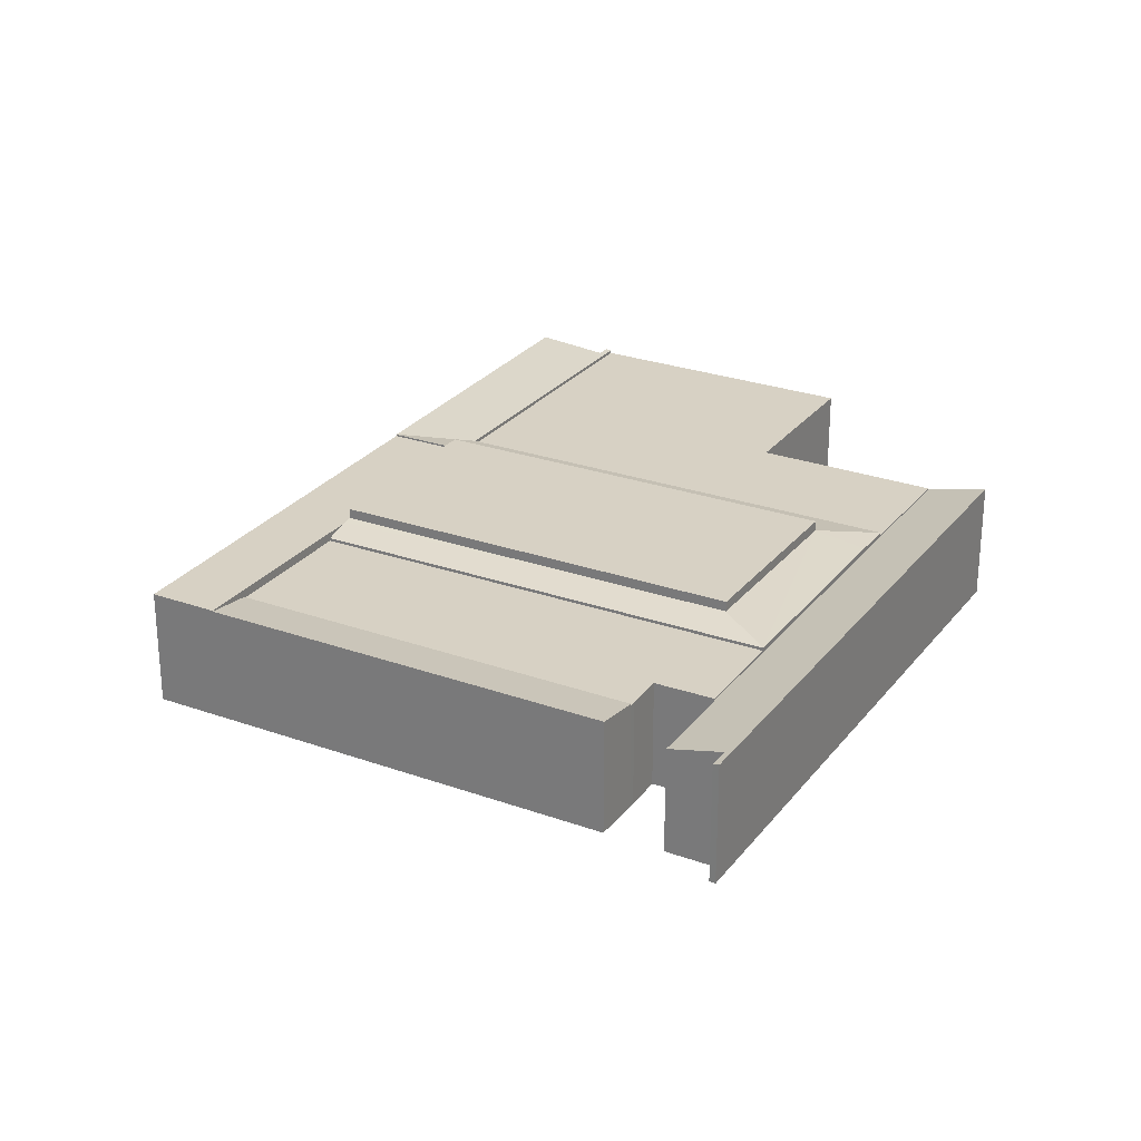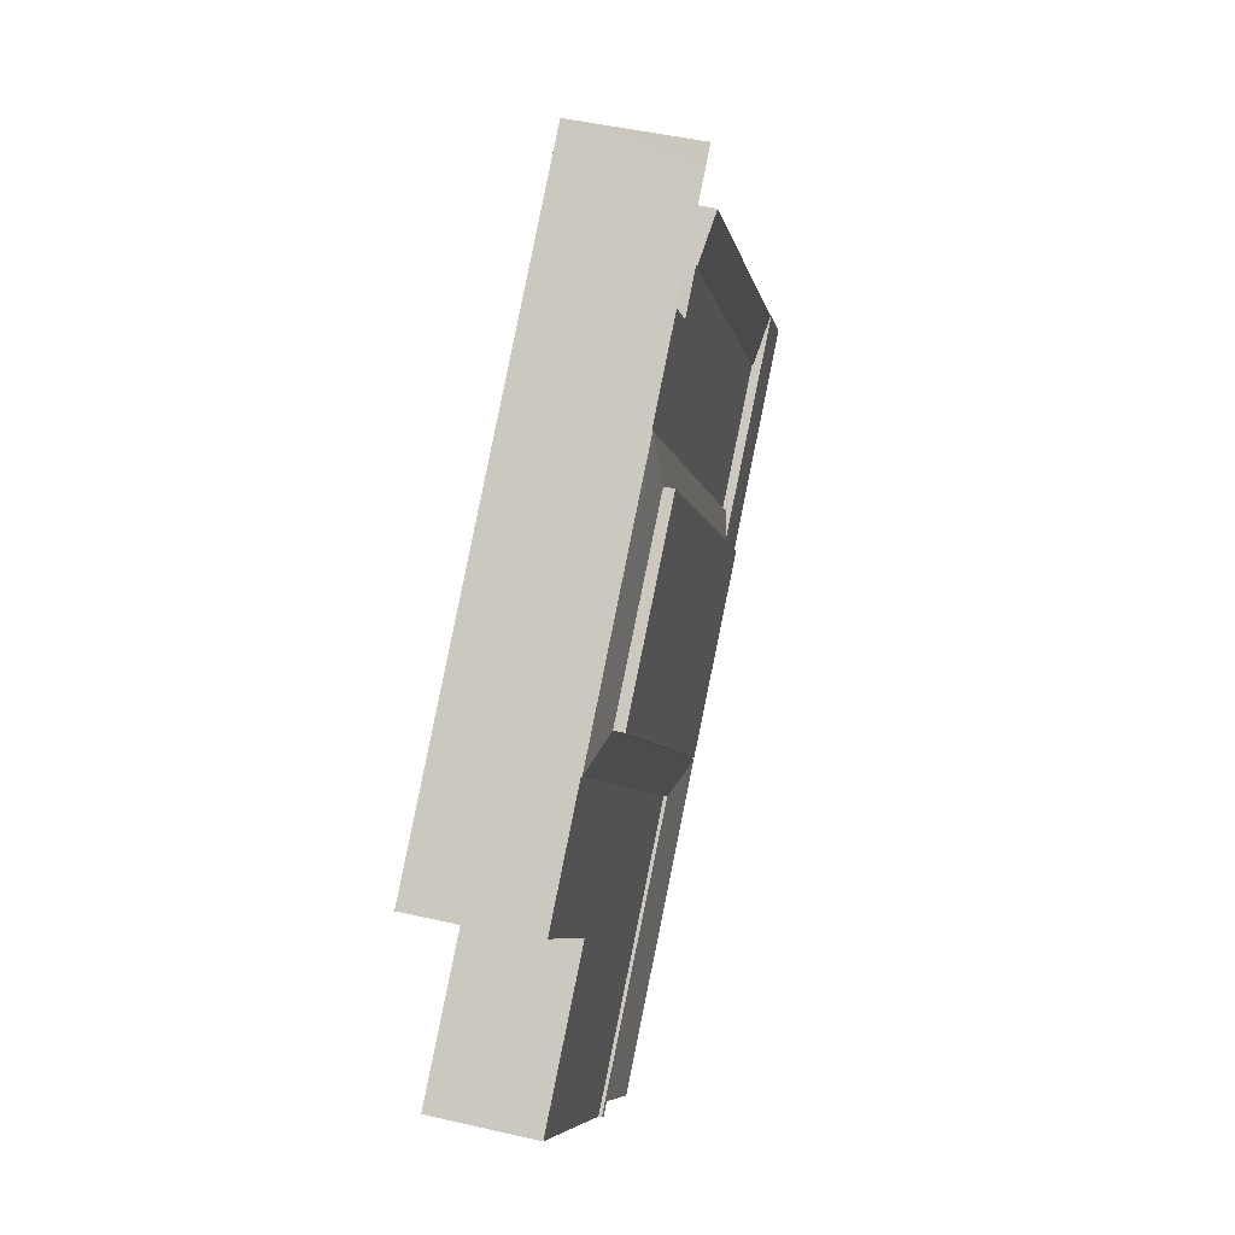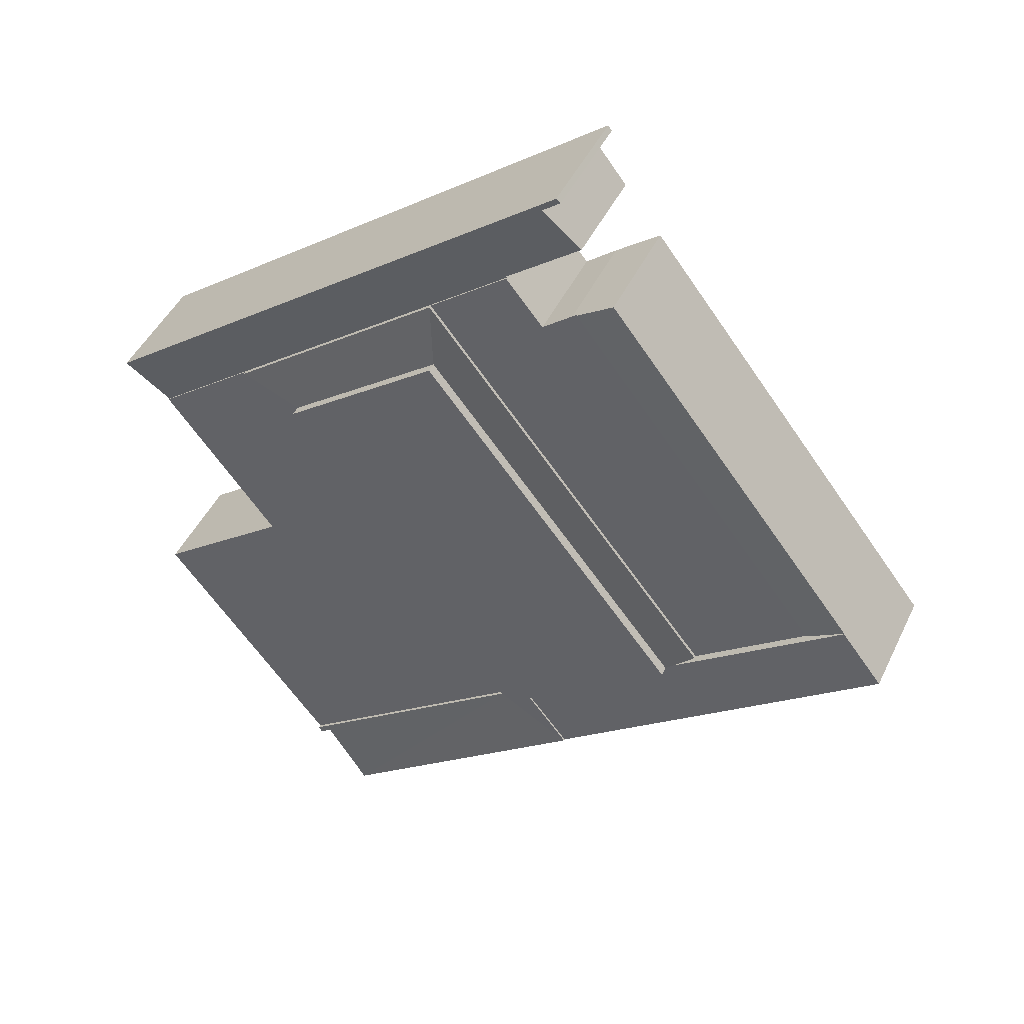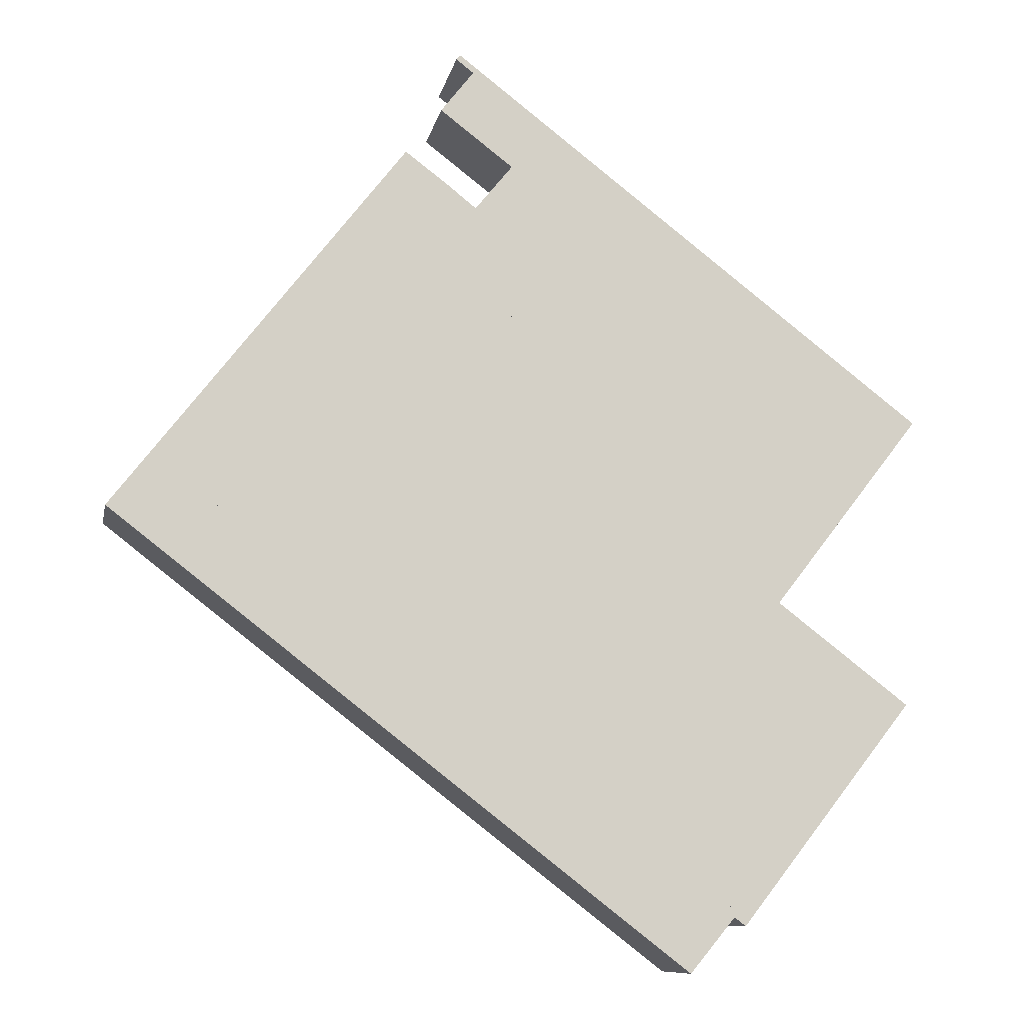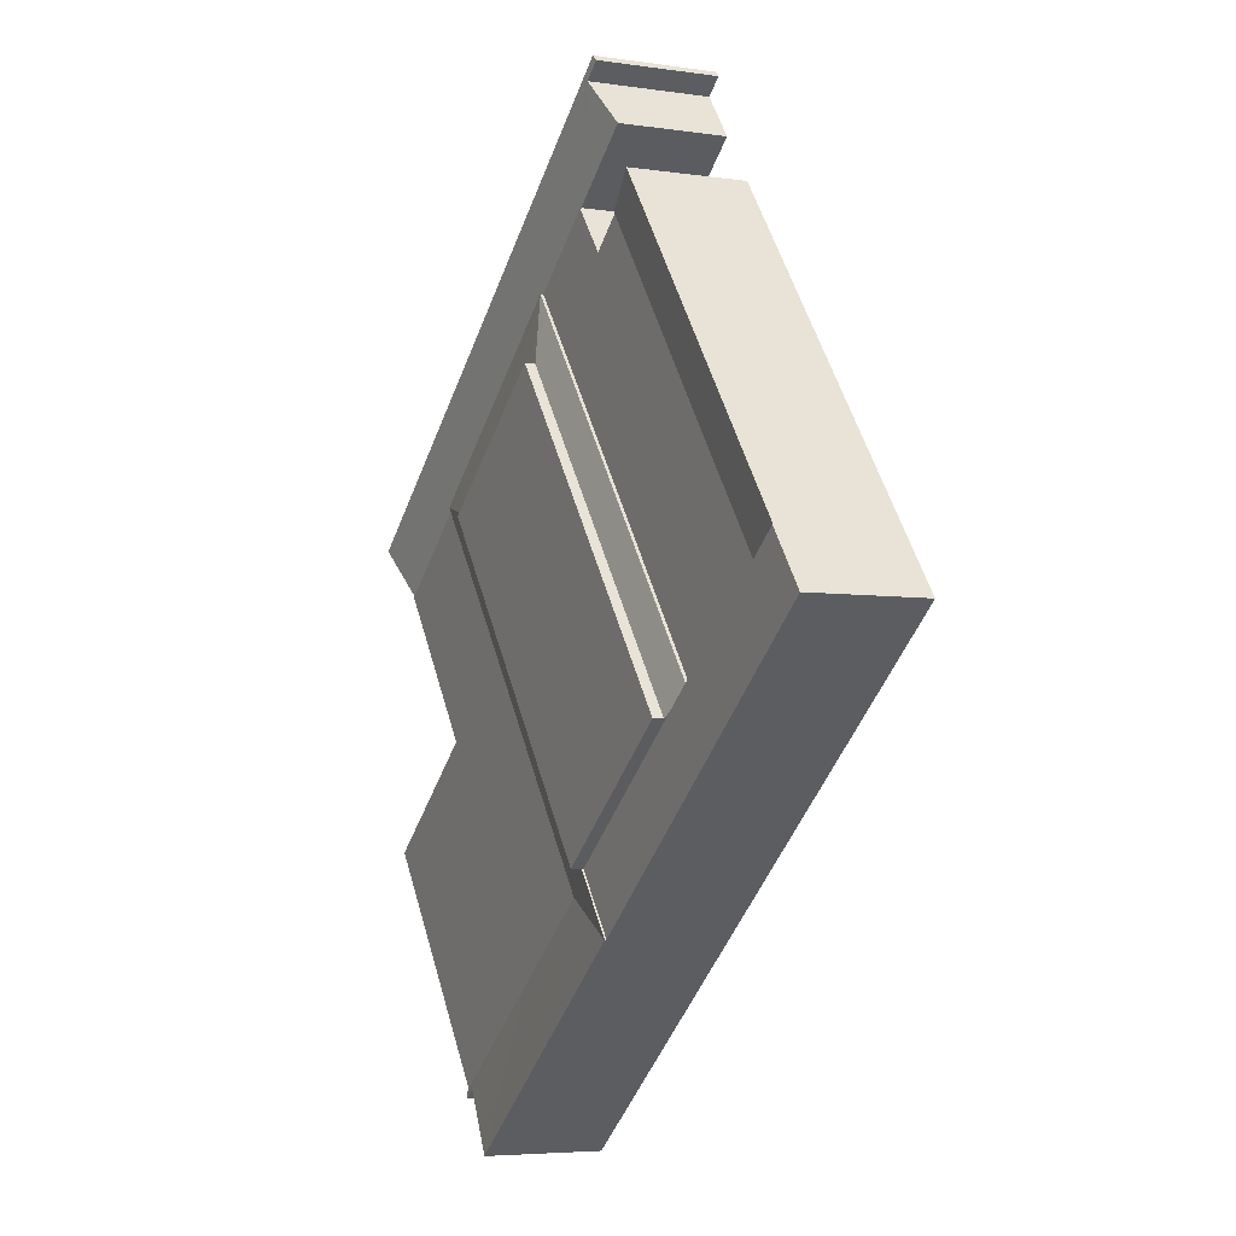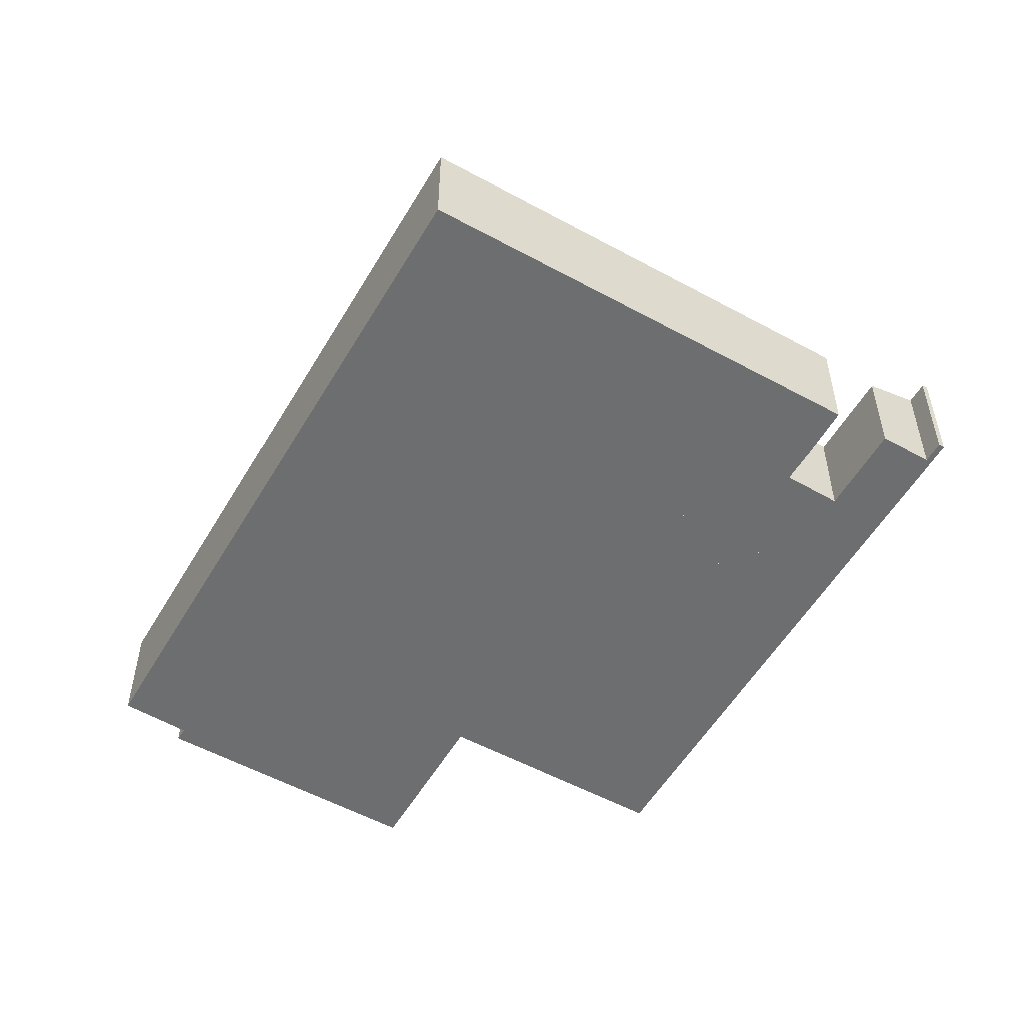
<metadata>
{"format":"obj","ext":"obj","renderer":"f3d","projection":"perspective","resolution":1024,"background":"white","views":[{"elev":27.1,"azim":-23.1,"up":"+Y"},{"elev":47.1,"azim":104.6,"up":"+Z"},{"elev":45.6,"azim":-155.6,"up":"+Z"},{"elev":-9.8,"azim":-10.9,"up":"+Z"},{"elev":-5.1,"azim":-115.1,"up":"+Z"},{"elev":-54.2,"azim":-82.3,"up":"+Y"}]}
</metadata>
<code>
v  26.21 5.68 16.71
v  20.04 5.68 17.63
v  21.95 5.68 19.98
v  19.94 5.68 17.51
v  18.33 5.68 18.79
v  13.93 5.68 13.67
v  18.07 5.68 18.99
v  24.36 5.68 14.38
v  20.06 5.68 8.94
v  4.35 5.68 1.344
v  10.44 5.68 -3.231
v  4.35 -8.23e-17 1.344
v  13.93 -8.373e-16 13.67
v  18.07 -1.163e-15 18.99
v  19.94 -1.072e-15 17.51
v  21.95 -1.224e-15 19.98
v  20.04 -1.08e-15 17.63
v  18.33 -1.151e-15 18.79
v  26.21 -1.023e-15 16.71
v  24.36 -8.806e-16 14.38
v  20.06 -5.474e-16 8.94
v  10.44 1.978e-16 -3.231
v  21.95 5.59 19.98
v  22 5.606 20.04
v  26.21 5.59 16.71
v  17.96 5.601 23.11
v  19.77 6.298 25.44
v  44.62 6.101 5.293
v  19.9 6.376 25.76
v  45.33 6.376 6.216
v  43.3 5.59 3.584
v  37.87 5.59 7.755
v  36.14 5.59 9.083
v  27.71 5.59 15.56
v  19.69 6.298 25.5
v  19.01 6.376 26.44
v  18.96 6.357 26.37
v  18.81 6.299 26.18
v  19.77 -1.558e-15 25.44
v  18.81 -1.603e-15 26.18
v  19.69 -1.561e-15 25.5
v  43.3 -2.195e-16 3.584
v  37.87 -4.749e-16 7.755
v  36.14 -5.562e-16 9.083
v  27.71 -9.528e-16 15.56
v  22 -1.227e-15 20.04
v  17.96 -1.415e-15 23.11
v  19.01 -1.619e-15 26.44
v  18.96 -1.615e-15 26.37
v  45.33 -3.806e-16 6.216
v  19.9 -1.577e-15 25.76
v  44.62 -3.241e-16 5.293
v  34.38 6.239 6.853
v  36.14 5.843 9.083
v  37.87 5.839 7.755
v  27.71 5.835 15.56
v  26.21 5.839 16.71
v  25.88 6.243 13.24
v  20.45 6.243 -10.76
v  18.01 6.233 -13.92
v  17.97 6.243 -13.89
v  22.19 5.839 -12.07
v  29.97 6.243 1.282
v  31.69 5.839 -0.05
v  36.12 5.839 5.543
v  34.94 5.869 -22.08
v  27.88 5.837 -16.35
v  35.15 5.836 -21.81
v  34.32 5.867 -21.6
v  31.83 6.236 -24.6
v  25.33 6.236 -19.57
v  19.7 6.233 -15.22
v  11.6 6.15 -4.108
v  21.56 6.243 7.782
v  11.95 6.243 -4.37
v  10.44 5.839 -3.231
v  20.06 5.839 8.94
v  24.36 5.839 14.38
v  17.97 8.504e-16 -13.89
v  20.45 6.588e-16 -10.76
v  29.97 -7.85e-17 1.282
v  34.38 -4.196e-16 6.853
v  22.19 7.39e-16 -12.07
v  27.88 1.001e-15 -16.35
v  35.15 1.336e-15 -21.81
v  25.88 -8.108e-16 13.24
v  21.56 -4.765e-16 7.782
v  11.95 2.676e-16 -4.37
v  36.12 -3.394e-16 5.543
v  31.69 3.062e-18 -0.05
v  34.94 1.352e-15 -22.08
v  31.83 1.506e-15 -24.6
v  34.32 1.322e-15 -21.6
v  11.6 2.515e-16 -4.108
v  25.33 1.198e-15 -19.57
v  19.7 9.32e-16 -15.22
v  18.01 8.524e-16 -13.92
v  13.93 5.748 13.67
v  15.98 6.109 20.56
v  18.07 5.748 18.99
v  11.87 6.109 15.27
v  4.35 5.748 1.344
v  2.264 6.109 2.913
v  2.264 -1.784e-16 2.913
v  11.87 -9.351e-16 15.27
v  15.98 -1.259e-15 20.56
v  43.3 5.664 3.584
v  36.12 5.664 5.543
v  37.87 5.664 7.755
v  31.69 5.664 -0.05
v  41.62 5.664 1.41
v  40.03 5.664 -0.642
v  22.19 5.664 -12.07
v  37.2 5.664 -4.304
v  37.19 5.664 -4.32
v  37.31 5.664 -4.417
v  38.57 5.664 -5.378
v  40.82 5.664 -7.099
v  44.46 5.664 -9.892
v  44.45 5.664 -9.908
v  39.09 5.664 -16.77
v  27.88 5.664 -16.35
v  35.15 5.664 -21.81
v  44.46 6.057e-16 -9.892
v  38.57 3.293e-16 -5.378
v  37.19 2.645e-16 -4.32
v  40.82 4.347e-16 -7.099
v  37.31 2.705e-16 -4.417
v  44.45 6.067e-16 -9.908
v  39.09 1.027e-15 -16.77
v  41.62 -8.634e-17 1.41
v  40.03 3.931e-17 -0.642
v  37.2 2.635e-16 -4.304
v  2.264 6.15 2.913
v  2.065 6.15 -1.596
v  0 6.15 3.766e-16
v  4.35 6.15 1.344
v  8.062 6.15 -6.23
v  10.44 6.15 -3.231
v  9.561 6.15 -7.388
v  17.97 6.15 -13.89
v  11.95 6.15 -4.37
v  20.45 6.15 -10.76
v  9.561 4.524e-16 -7.388
v  8.062 3.815e-16 -6.23
v  2.065 9.773e-17 -1.596
v  0 0 0
v  29.97 6.78 1.282
v  25.88 6.78 13.24
v  34.38 6.78 6.853
v  21.56 6.78 7.782
v  20.45 6.78 -10.76
v  11.95 6.78 -4.37
g defaultobject
f 1 2 3
f 2 1 4
f 5 6 7
f 6 5 4
f 6 4 1
f 6 1 8
f 6 8 9
f 6 9 10
f 10 9 11
f 12 6 10
f 6 12 13
f 6 13 7
f 7 13 14
f 15 2 4
f 2 15 3
f 3 15 16
f 16 15 17
f 14 5 7
f 5 14 18
f 18 4 5
f 4 18 15
f 16 1 3
f 1 16 19
f 19 8 1
f 8 19 9
f 9 19 20
f 9 20 21
f 9 21 11
f 11 21 22
f 22 10 11
f 10 22 12
f 16 20 19
f 20 16 17
f 20 17 21
f 21 17 15
f 21 15 18
f 21 18 14
f 21 14 13
f 21 13 22
f 22 13 12
f 23 24 25
f 26 27 24
f 28 29 30
f 29 28 31
f 29 31 32
f 29 32 33
f 29 33 34
f 29 34 25
f 29 25 24
f 29 24 27
f 29 27 35
f 29 35 36
f 36 35 37
f 37 35 38
f 39 35 27
f 35 39 38
f 38 39 40
f 40 39 41
f 42 32 31
f 32 42 43
f 32 43 33
f 33 43 44
f 33 44 34
f 34 44 45
f 34 45 25
f 25 45 19
f 25 19 23
f 23 19 16
f 46 26 24
f 26 46 47
f 37 48 36
f 48 37 38
f 48 38 40
f 48 40 49
f 23 46 24
f 46 23 16
f 26 39 27
f 39 26 47
f 48 29 36
f 29 48 30
f 30 48 50
f 50 48 51
f 50 28 30
f 28 50 31
f 31 50 42
f 42 50 52
f 51 52 50
f 52 51 42
f 42 51 43
f 43 51 44
f 44 51 45
f 45 51 19
f 19 51 46
f 46 51 39
f 39 51 41
f 41 51 48
f 41 48 49
f 41 49 40
f 47 46 39
f 16 19 46
f 53 54 55
f 54 53 56
f 56 53 57
f 57 53 58
f 59 60 61
f 60 59 62
f 62 59 63
f 62 63 64
f 64 63 53
f 64 53 65
f 65 53 55
f 66 67 68
f 67 66 69
f 67 69 70
f 67 70 62
f 62 70 71
f 62 71 60
f 60 71 72
f 73 74 75
f 74 73 76
f 74 76 77
f 74 77 58
f 58 77 78
f 58 78 57
f 79 59 61
f 59 79 80
f 59 80 63
f 63 80 81
f 63 81 53
f 53 81 82
f 22 77 76
f 77 22 21
f 77 21 78
f 78 21 20
f 78 20 57
f 57 20 19
f 19 56 57
f 56 19 54
f 54 19 45
f 54 45 44
f 54 44 55
f 55 44 43
f 83 67 62
f 67 83 84
f 67 84 68
f 68 84 85
f 86 74 58
f 74 86 87
f 74 87 75
f 75 87 88
f 43 65 55
f 65 43 64
f 64 43 89
f 64 89 90
f 64 90 62
f 62 90 83
f 68 91 66
f 91 68 85
f 69 92 70
f 92 69 93
f 53 86 58
f 86 53 82
f 88 73 75
f 73 88 76
f 76 88 22
f 22 88 94
f 91 69 66
f 69 91 93
f 92 71 70
f 71 92 95
f 71 95 72
f 72 95 96
f 72 96 60
f 60 96 61
f 61 96 79
f 79 96 97
f 92 93 95
f 88 87 94
f 22 94 87
f 21 22 87
f 86 21 87
f 20 21 86
f 91 85 93
f 84 93 85
f 95 93 84
f 96 95 84
f 83 96 84
f 79 96 83
f 80 79 83
f 90 80 83
f 81 80 90
f 89 81 90
f 82 81 89
f 43 82 89
f 86 82 43
f 44 86 43
f 45 86 44
f 20 86 45
f 19 20 45
f 98 99 100
f 99 98 101
f 101 98 102
f 101 102 103
f 104 101 103
f 101 104 105
f 101 105 99
f 99 105 106
f 106 100 99
f 100 106 14
f 14 98 100
f 98 14 13
f 98 13 102
f 102 13 12
f 102 104 103
f 104 102 12
f 105 14 106
f 14 105 13
f 13 105 104
f 13 104 12
f 107 108 109
f 108 107 110
f 110 107 111
f 110 111 112
f 110 112 113
f 113 112 114
f 113 114 115
f 113 115 116
f 113 116 117
f 113 117 118
f 113 118 119
f 113 119 120
f 113 120 121
f 113 121 122
f 122 121 123
f 118 124 119
f 124 118 117
f 124 117 116
f 124 116 115
f 124 115 125
f 125 115 126
f 124 125 127
f 125 126 128
f 43 107 109
f 107 43 42
f 124 120 119
f 120 124 129
f 129 121 120
f 121 129 130
f 121 130 123
f 123 130 85
f 42 111 107
f 111 42 112
f 112 42 114
f 114 42 131
f 114 131 132
f 114 132 115
f 115 132 126
f 126 132 133
f 85 122 123
f 122 85 84
f 122 84 113
f 113 84 83
f 83 110 113
f 110 83 90
f 110 90 108
f 108 90 89
f 108 89 109
f 109 89 43
f 43 89 42
f 90 42 89
f 83 42 90
f 131 42 83
f 132 131 83
f 133 132 83
f 84 133 83
f 126 133 84
f 128 126 84
f 125 128 84
f 127 125 84
f 124 127 84
f 85 124 84
f 130 124 85
f 129 124 130
f 134 135 136
f 135 134 137
f 135 137 138
f 138 137 139
f 138 139 140
f 140 139 73
f 140 73 141
f 141 73 142
f 141 142 143
f 104 137 134
f 137 104 139
f 139 104 12
f 139 12 22
f 139 22 73
f 73 22 142
f 142 22 143
f 143 22 94
f 143 94 88
f 143 88 80
f 80 141 143
f 141 80 79
f 79 140 141
f 140 79 144
f 140 144 138
f 138 144 135
f 135 144 145
f 135 145 146
f 135 146 136
f 136 146 147
f 147 134 136
f 134 147 104
f 146 104 147
f 104 146 12
f 12 146 145
f 12 145 22
f 22 145 144
f 22 144 94
f 94 144 79
f 94 79 88
f 88 79 80
f 148 149 150
f 149 148 151
f 151 148 152
f 151 152 153
f 88 151 153
f 151 88 87
f 151 87 149
f 149 87 86
f 86 150 149
f 150 86 82
f 82 148 150
f 148 82 81
f 148 81 152
f 152 81 80
f 80 153 152
f 153 80 88
f 87 82 86
f 82 87 88
f 82 88 81
f 81 88 80

</code>
